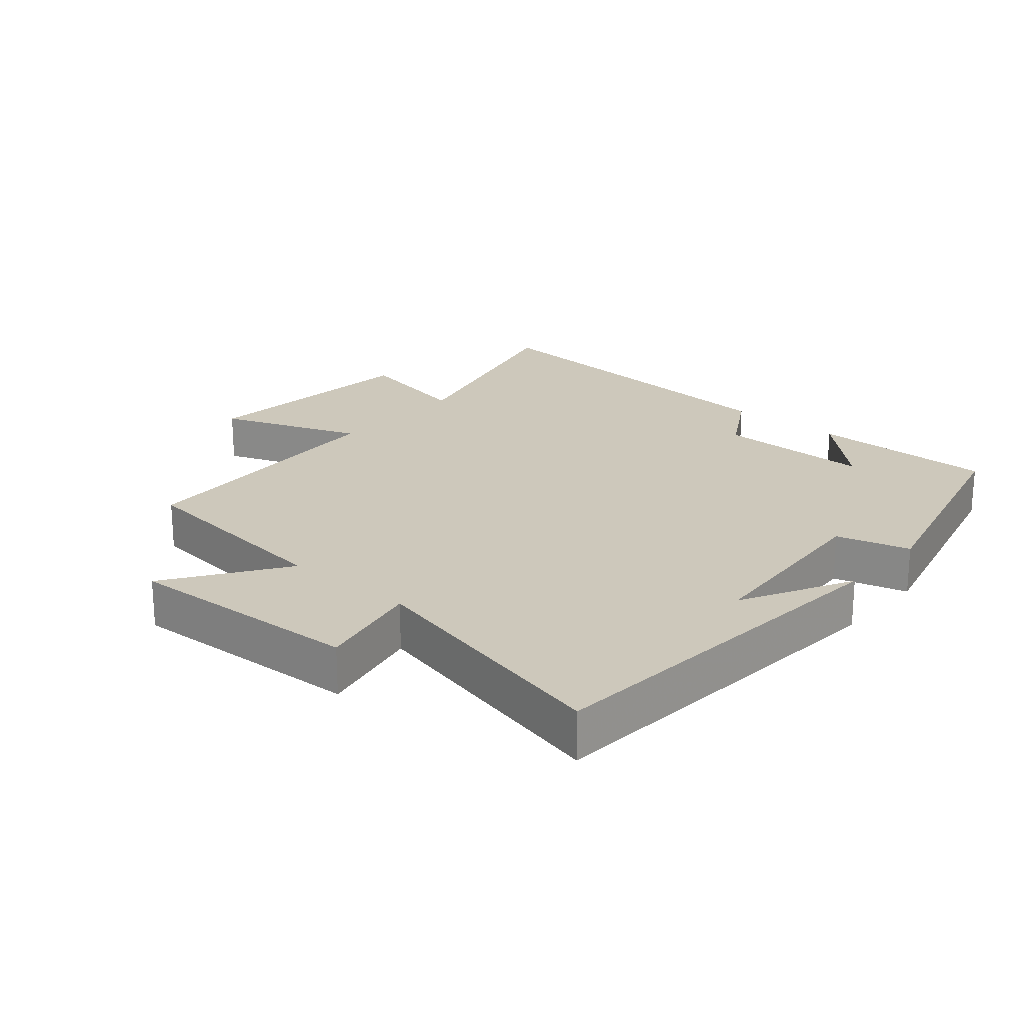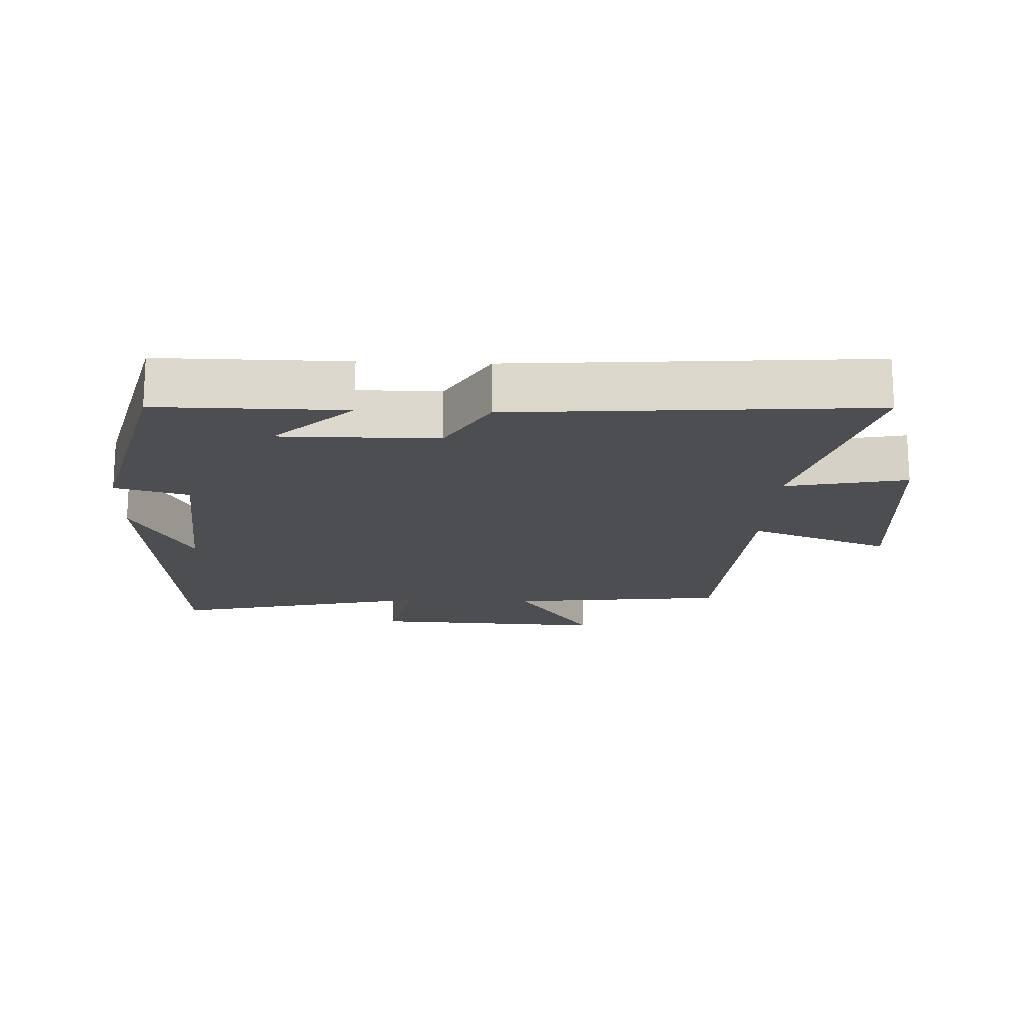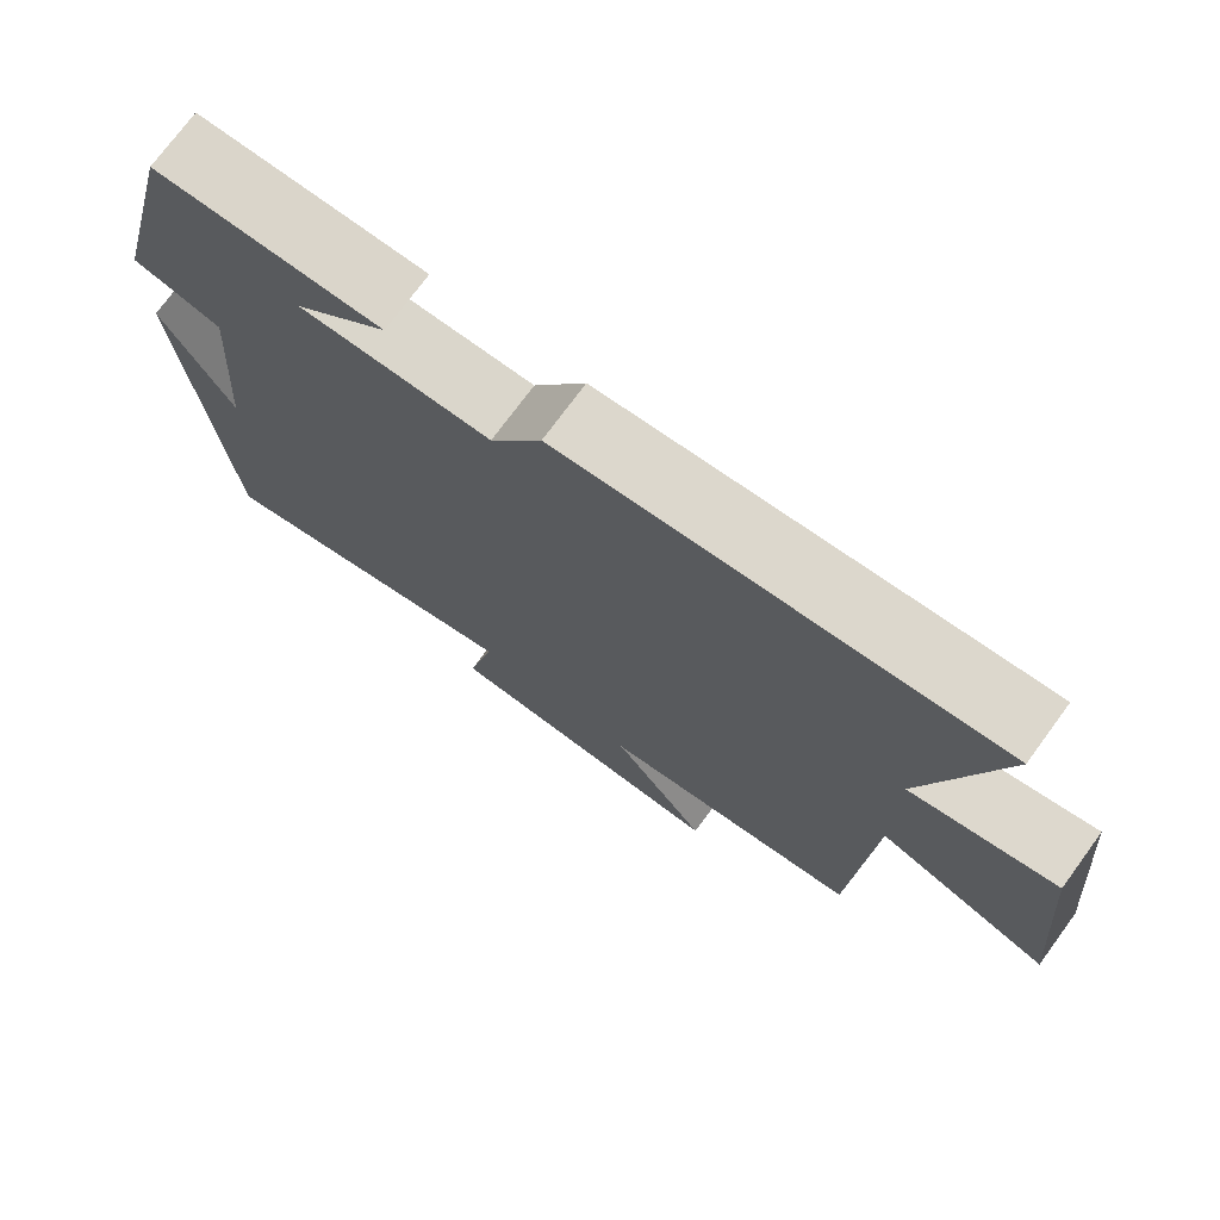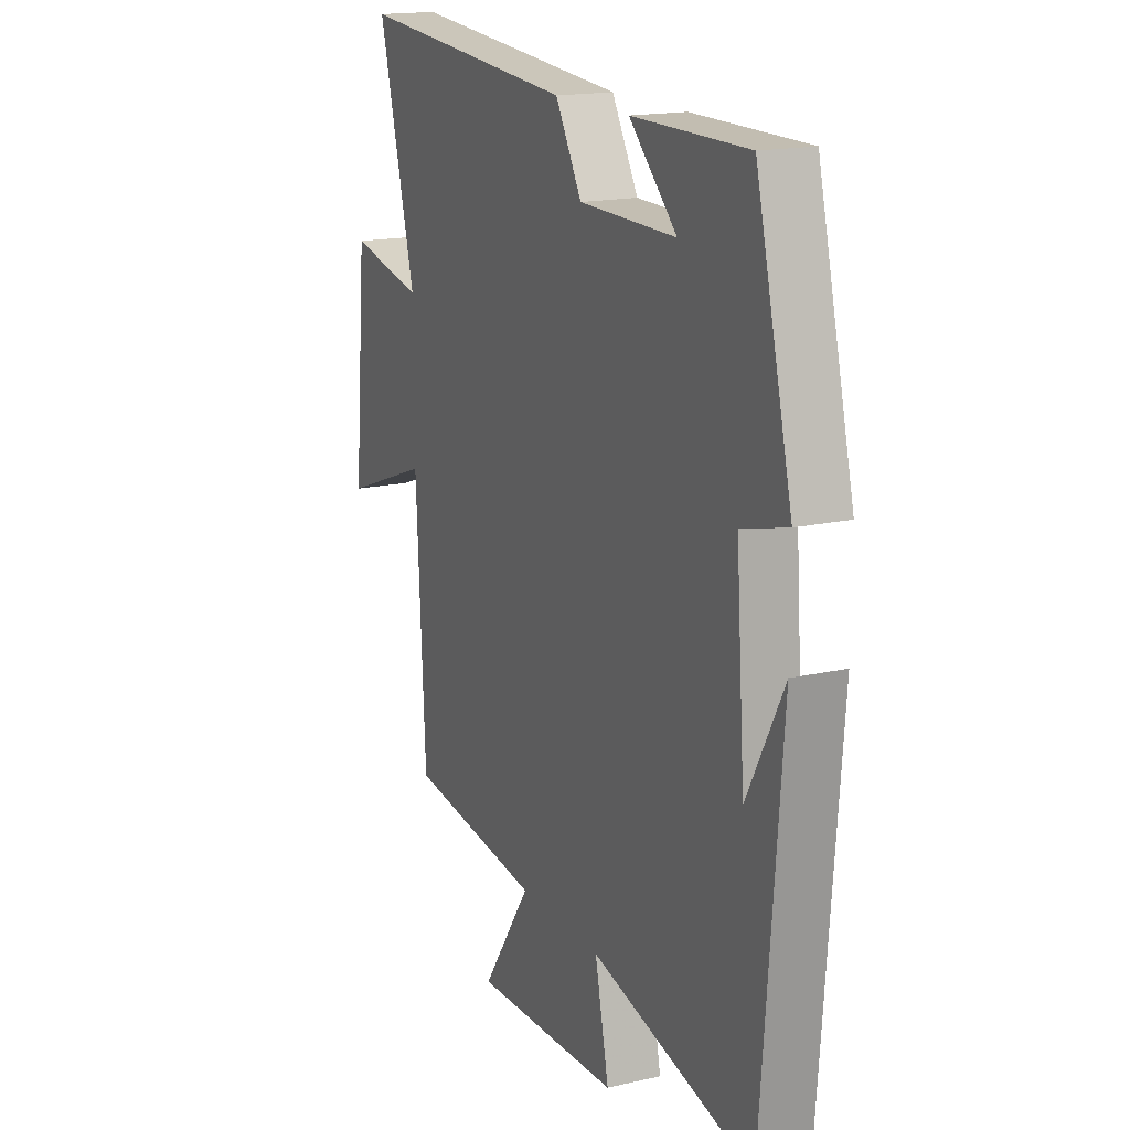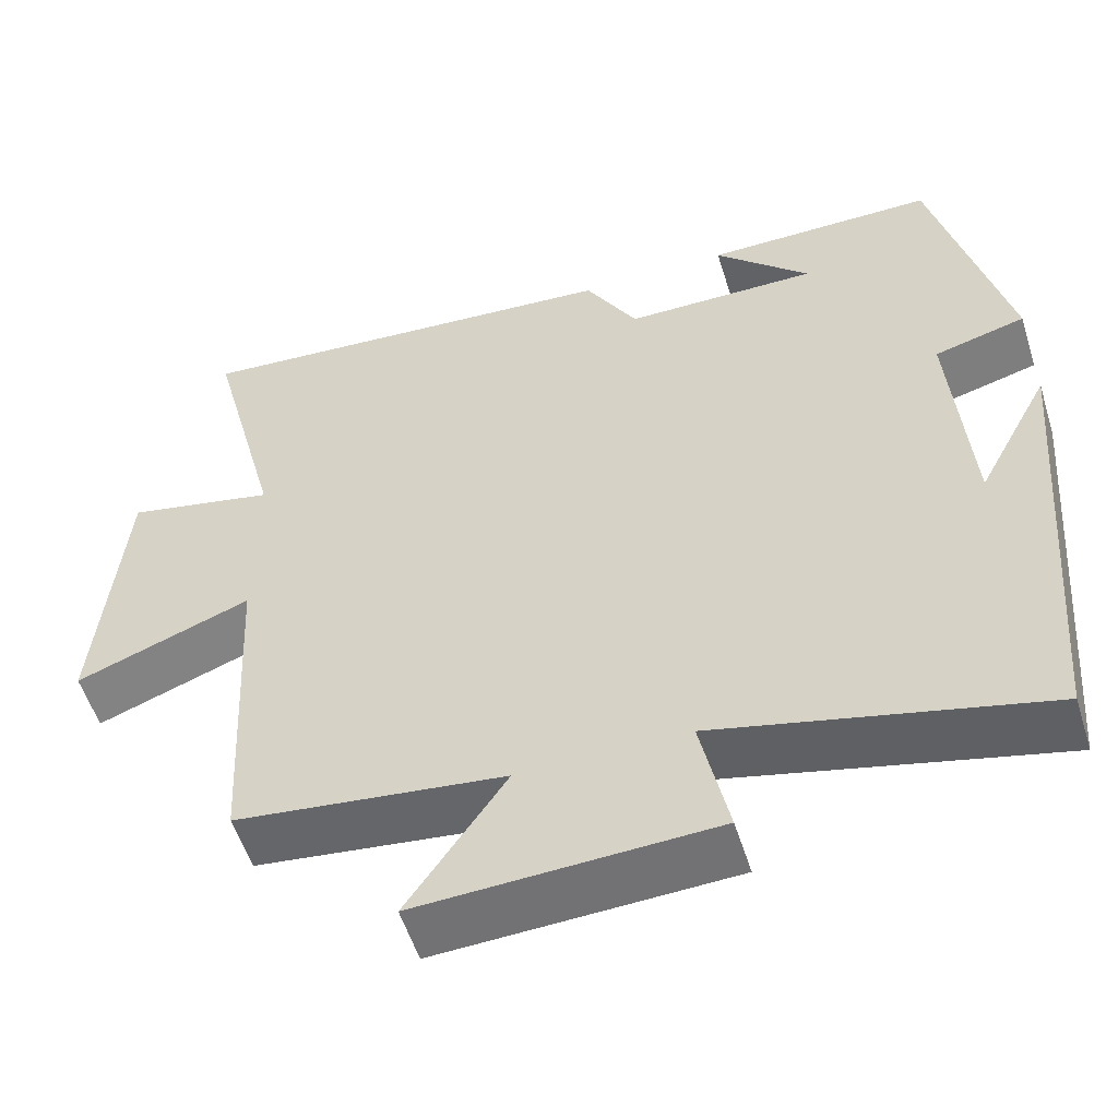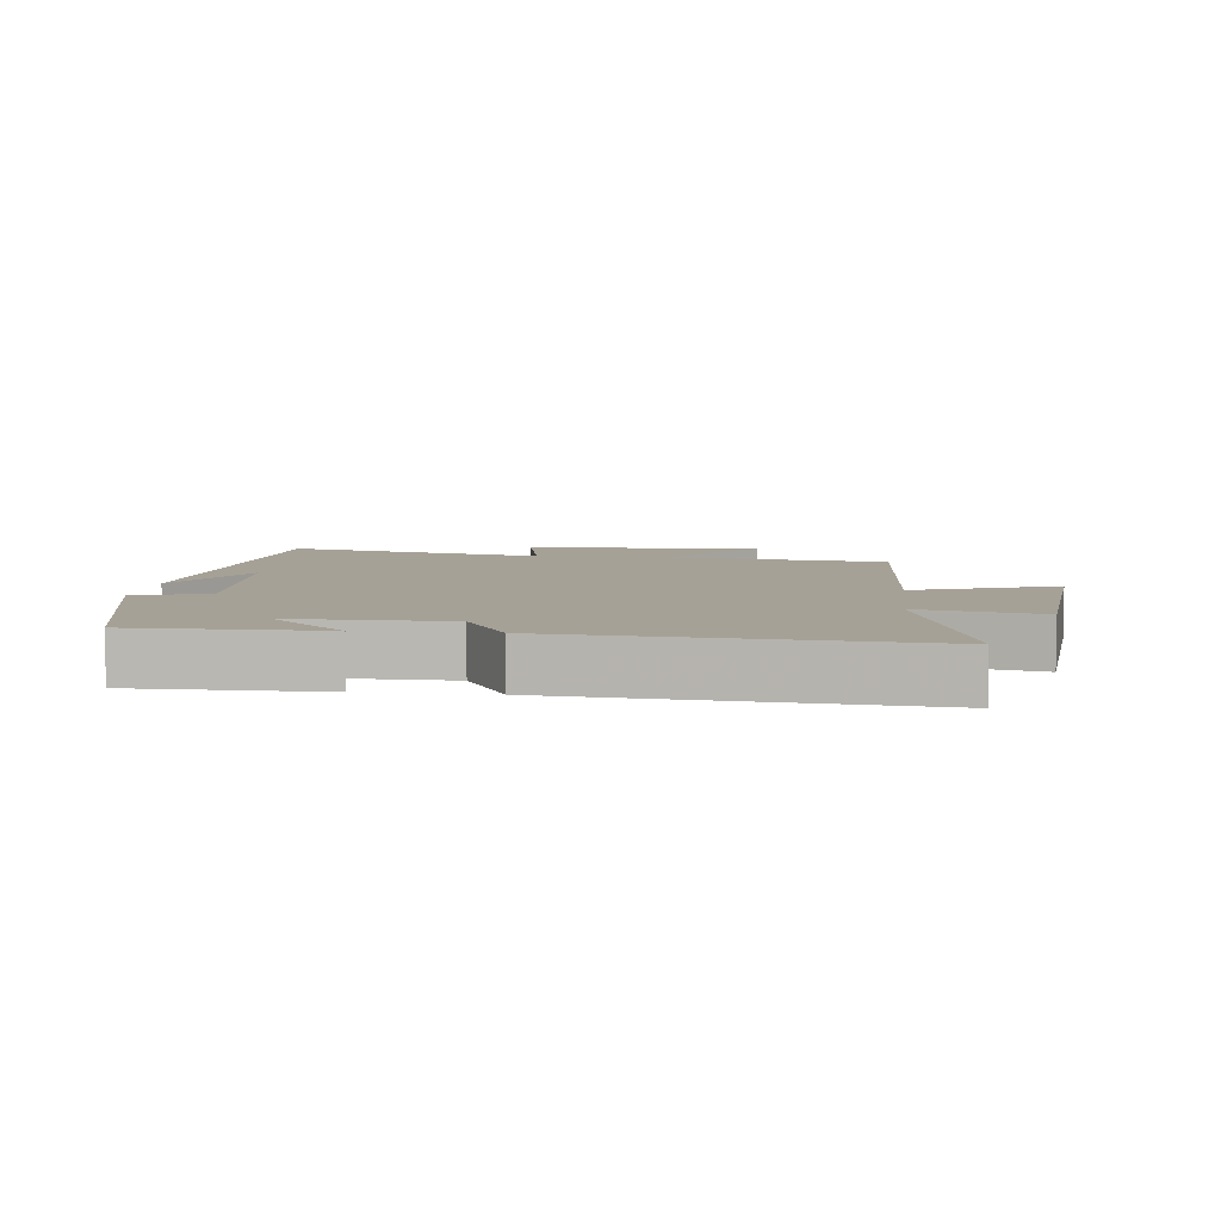
<metadata>
{"format":"obj","ext":"obj","renderer":"f3d","projection":"perspective","resolution":1024,"background":"white","views":[{"elev":21.8,"azim":-139.4,"up":"+Y"},{"elev":-17.1,"azim":-2.6,"up":"+Y"},{"elev":74.2,"azim":36.3,"up":"+Z"},{"elev":16.8,"azim":-114.8,"up":"+Z"},{"elev":-54.7,"azim":-162.7,"up":"+Z"},{"elev":6.2,"azim":6.6,"up":"+Y"}]}
</metadata>
<code>
v -0.453 0.07 -0.594
v -0.5 0.07 -0.014
v -0.411 0.07 -0.182
v -0.389 0.07 0.112
v -0.5 0.07 0.142
v -0.411 0.07 0.5
v -0.13 0.07 0.5
v -0.246 0.07 0.388
v -0.01 0.07 0.39
v 0.054 0.07 0.5
v 0.59 0.07 0.542
v 0.5 0.07 0.196
v 0.682 0.07 0.234
v 0.714 0.07 -0.118
v 0.5 0.07 -0.038
v 0.478 0.07 -0.461
v 0.15 0.07 -0.5
v 0.27 0.07 -0.676
v -0.09 0.07 -0.66
v -0.056 0.07 -0.5
v -0.453 0 -0.594
v -0.5 0 -0.014
v -0.411 0 -0.182
v -0.389 0 0.112
v -0.5 0 0.142
v -0.411 0 0.5
v -0.13 0 0.5
v -0.246 0 0.388
v -0.01 0 0.39
v 0.054 0 0.5
v 0.59 0 0.542
v 0.5 0 0.196
v 0.682 0 0.234
v 0.714 0 -0.118
v 0.5 0 -0.038
v 0.478 0 -0.461
v 0.15 0 -0.5
v 0.27 0 -0.676
v -0.09 0 -0.66
v -0.056 0 -0.5
f 17 18 19 20
f 15 16 17 20
f 15 20 1
f 12 13 14 15
f 12 15 1
f 11 12 1
f 10 11 1
f 9 10 1
f 8 9 1
f 6 7 8
f 4 5 6 8
f 3 4 8
f 3 8 1
f 1 2 3
f 40 39 38 37
f 40 37 36 35
f 21 40 35
f 35 34 33 32
f 21 35 32
f 21 32 31
f 21 31 30
f 21 30 29
f 21 29 28
f 28 27 26
f 28 26 25 24
f 28 24 23
f 21 28 23
f 23 22 21
f 1 21 22 2
f 2 22 23 3
f 3 23 24 4
f 4 24 25 5
f 5 25 26 6
f 6 26 27 7
f 7 27 28 8
f 8 28 29 9
f 9 29 30 10
f 10 30 31 11
f 11 31 32 12
f 12 32 33 13
f 13 33 34 14
f 14 34 35 15
f 15 35 36 16
f 16 36 37 17
f 17 37 38 18
f 18 38 39 19
f 19 39 40 20
f 20 40 21 1

</code>
